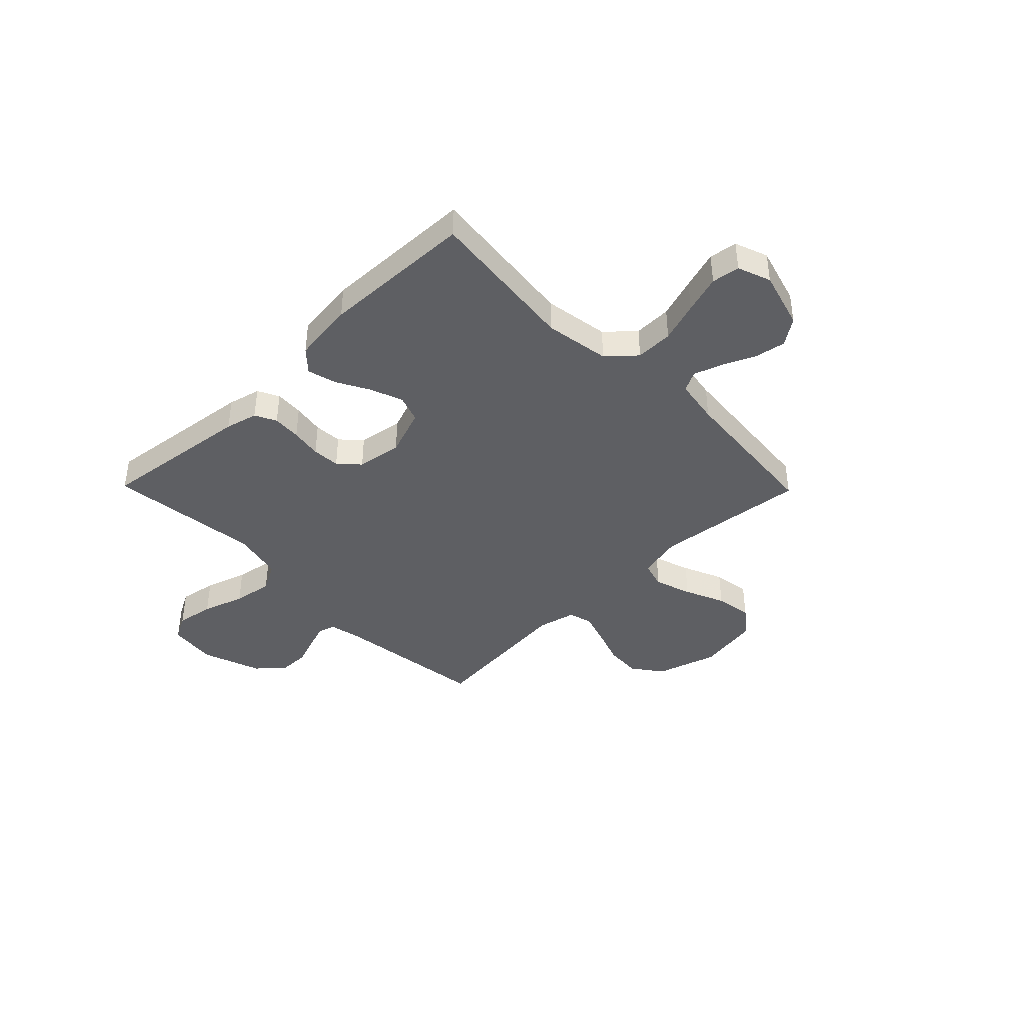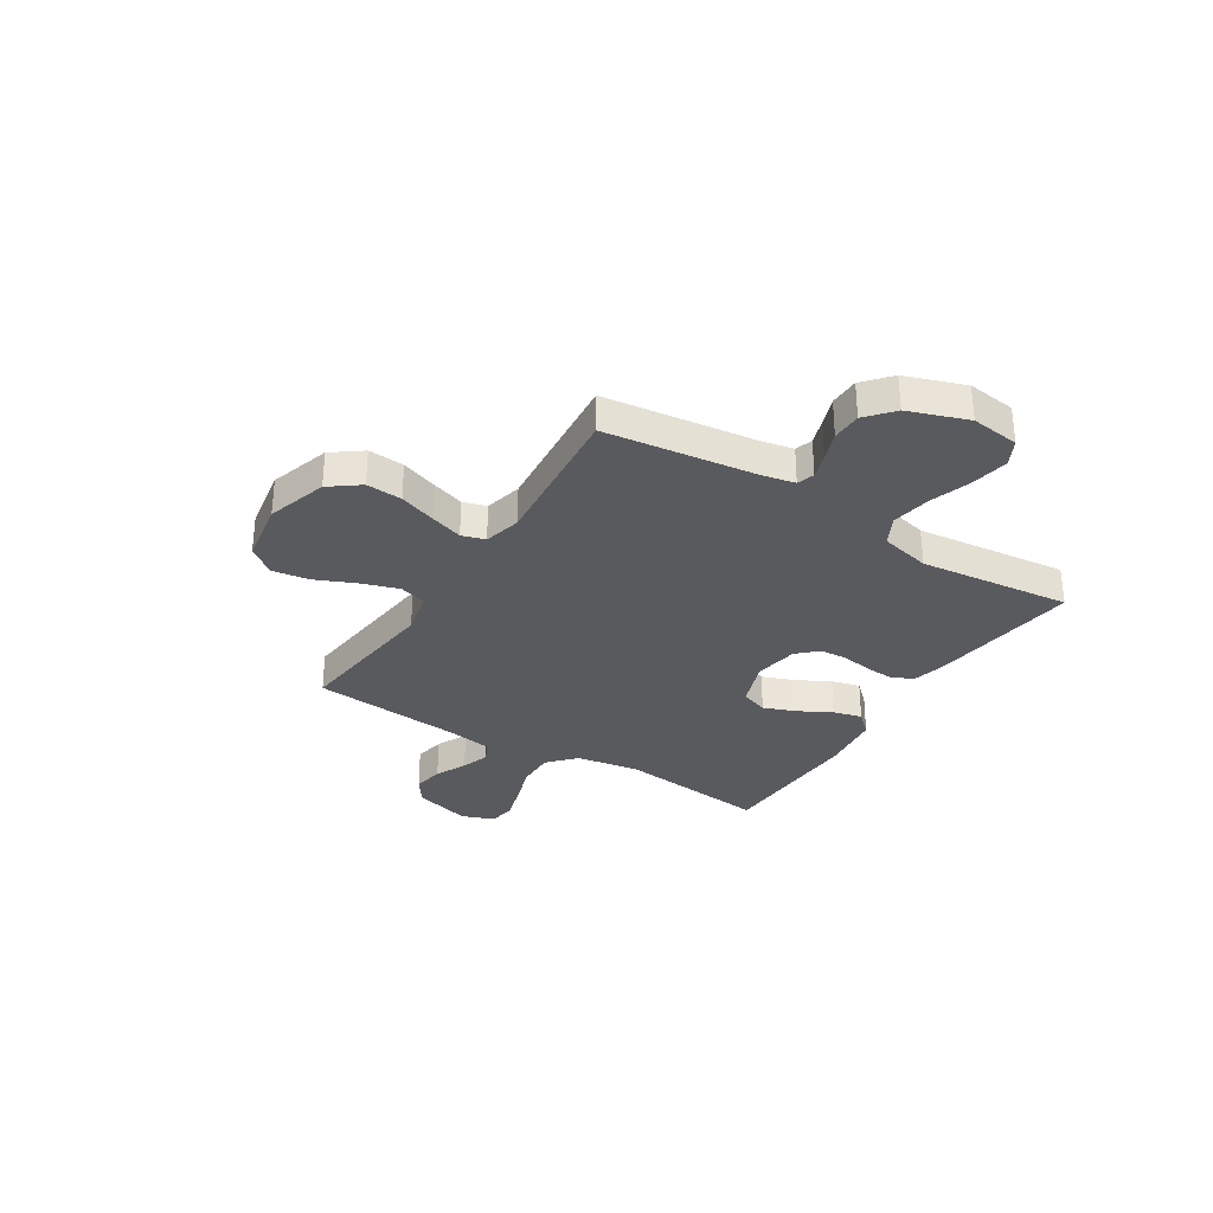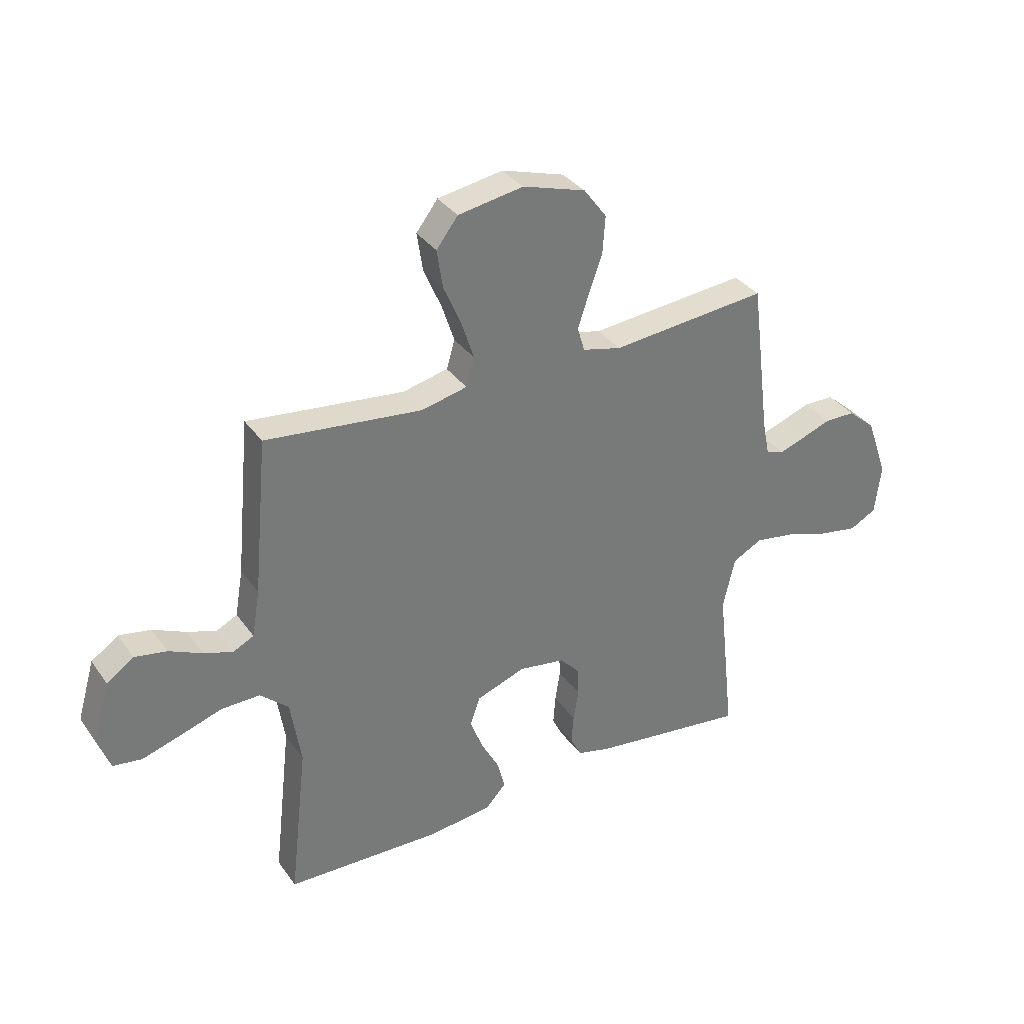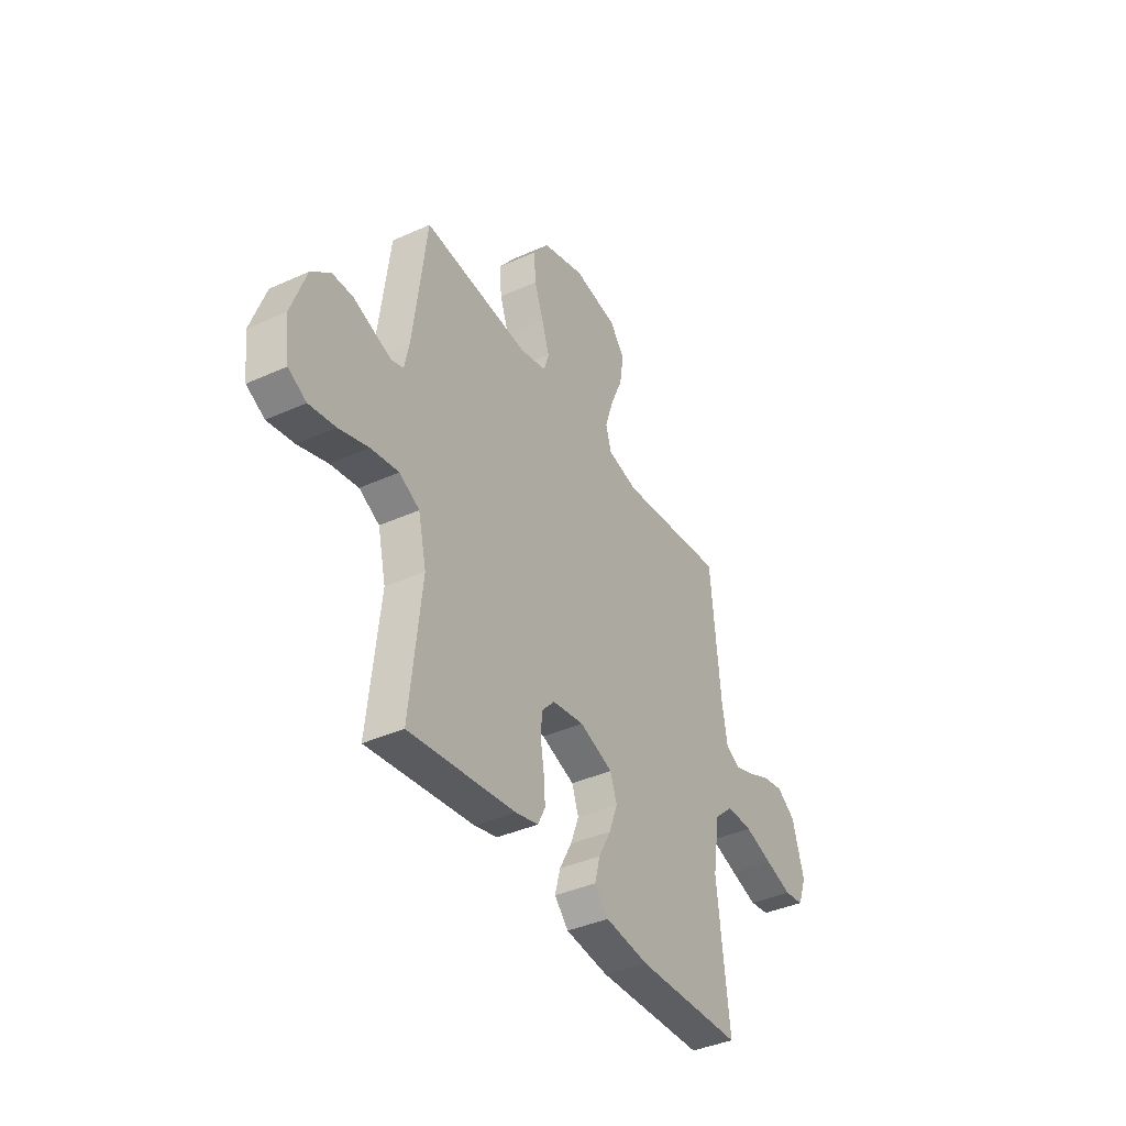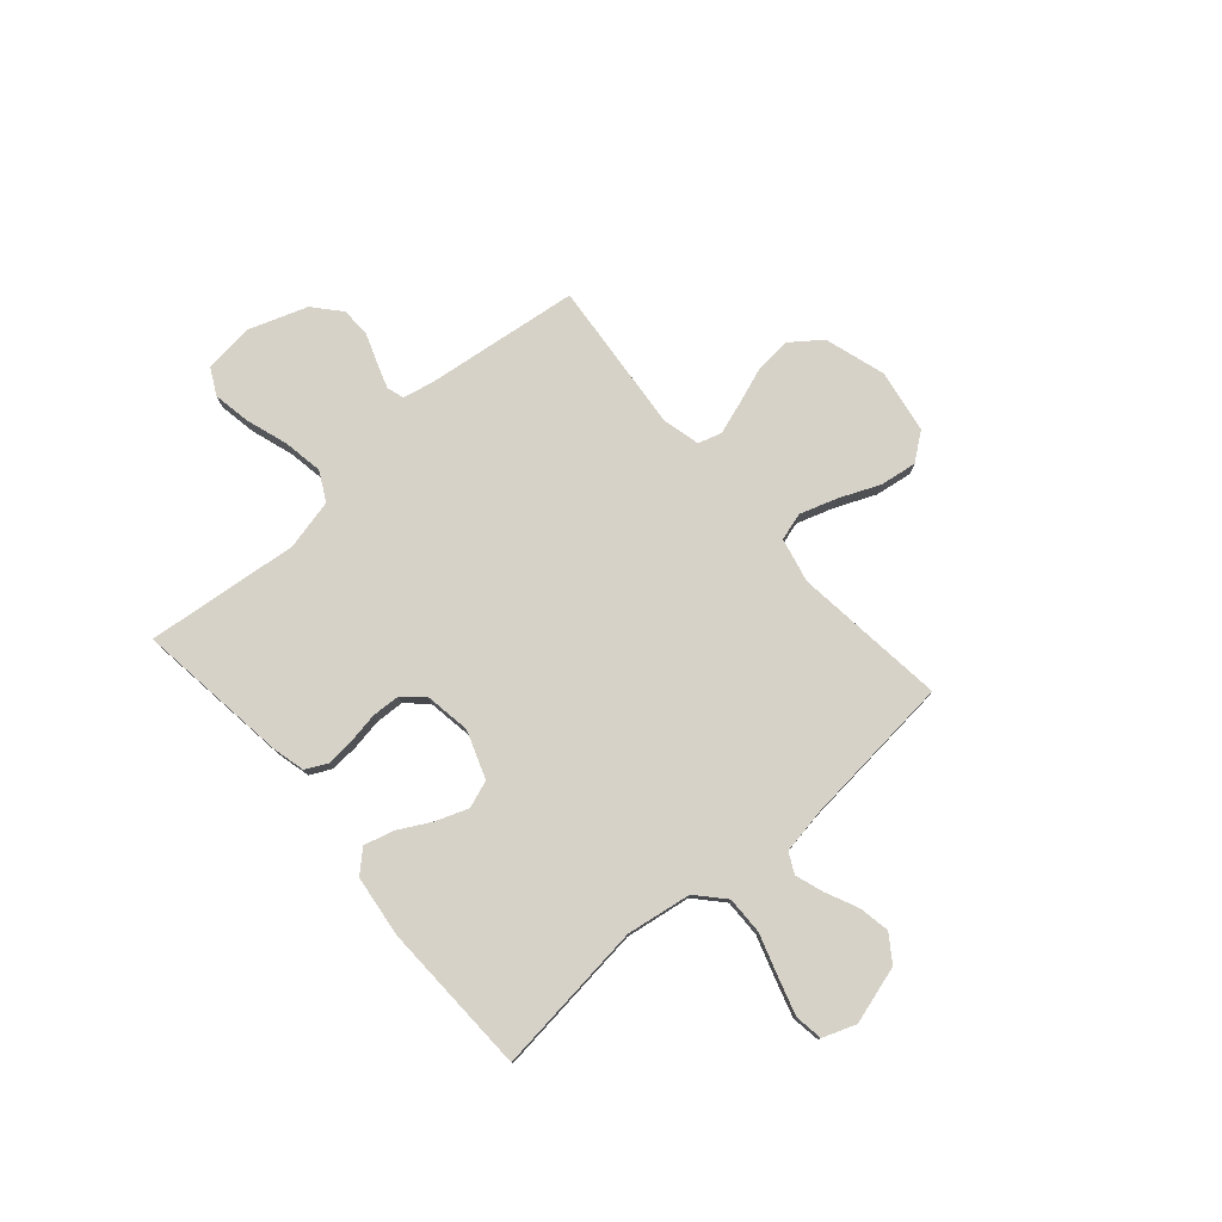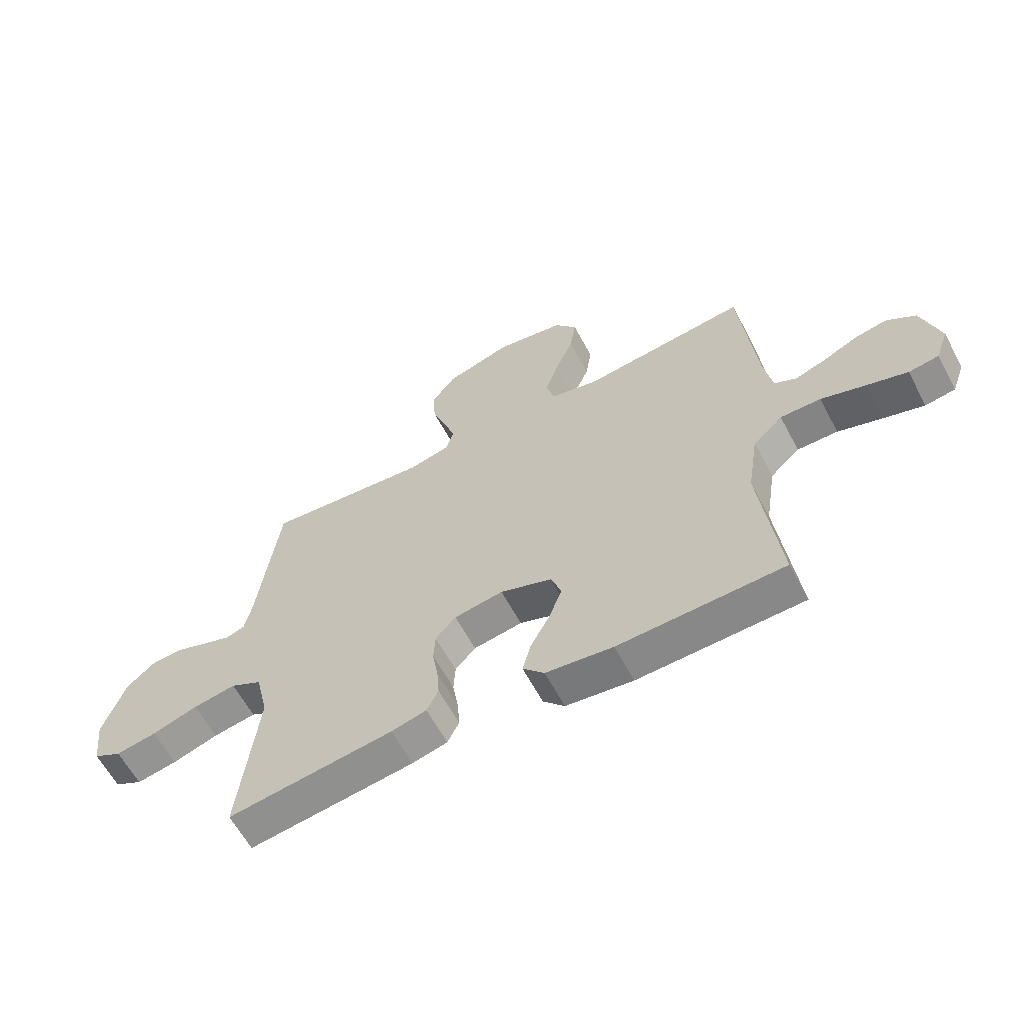
<metadata>
{"format":"obj","ext":"obj","renderer":"f3d","projection":"perspective","resolution":1024,"background":"white","views":[{"elev":-41.0,"azim":-135.6,"up":"+Y"},{"elev":-31.4,"azim":57.9,"up":"+Y"},{"elev":34.3,"azim":-30.2,"up":"+Z"},{"elev":-39.4,"azim":119.4,"up":"+Z"},{"elev":77.8,"azim":-131.1,"up":"+Y"},{"elev":-61.8,"azim":-151.9,"up":"+Z"}]}
</metadata>
<code>
v -0.5 0.07 -0.5
v -0.466 0.07 -0.2
v -0.486 0.07 -0.072
v -0.54 0.07 -0.023
v -0.614 0.07 -0.024
v -0.694 0.07 -0.05
v -0.769 0.07 -0.073
v -0.824 0.07 -0.065
v -0.848 0.07 0
v -0.815 0.07 0.114
v -0.763 0.07 0.15
v -0.702 0.07 0.139
v -0.639 0.07 0.11
v -0.583 0.07 0.091
v -0.543 0.07 0.111
v -0.528 0.07 0.2
v -0.5 0.07 0.5
v -0.2 0.07 0.466
v -0.113 0.07 0.486
v -0.097 0.07 0.54
v -0.121 0.07 0.613
v -0.155 0.07 0.692
v -0.166 0.07 0.765
v -0.125 0.07 0.819
v 0 0.07 0.84
v 0.12 0.07 0.803
v 0.164 0.07 0.744
v 0.159 0.07 0.673
v 0.133 0.07 0.6
v 0.112 0.07 0.536
v 0.126 0.07 0.49
v 0.2 0.07 0.472
v 0.5 0.07 0.5
v 0.538 0.07 0.2
v 0.551 0.07 0.137
v 0.585 0.07 0.126
v 0.635 0.07 0.143
v 0.692 0.07 0.164
v 0.751 0.07 0.163
v 0.804 0.07 0.117
v 0.845 0.07 0
v 0.833 0.07 -0.096
v 0.782 0.07 -0.123
v 0.708 0.07 -0.11
v 0.625 0.07 -0.083
v 0.547 0.07 -0.07
v 0.49 0.07 -0.1
v 0.467 0.07 -0.2
v 0.5 0.07 -0.5
v 0.2 0.07 -0.462
v 0.136 0.07 -0.446
v 0.115 0.07 -0.404
v 0.119 0.07 -0.348
v 0.129 0.07 -0.287
v 0.126 0.07 -0.232
v 0.089 0.07 -0.192
v 0 0.07 -0.178
v -0.094 0.07 -0.212
v -0.113 0.07 -0.266
v -0.089 0.07 -0.33
v -0.054 0.07 -0.395
v -0.039 0.07 -0.452
v -0.078 0.07 -0.494
v -0.2 0.07 -0.509
v -0.5 0 -0.5
v -0.466 0 -0.2
v -0.486 0 -0.072
v -0.54 0 -0.023
v -0.614 0 -0.024
v -0.694 0 -0.05
v -0.769 0 -0.073
v -0.824 0 -0.065
v -0.848 0 0
v -0.815 0 0.114
v -0.763 0 0.15
v -0.702 0 0.139
v -0.639 0 0.11
v -0.583 0 0.091
v -0.543 0 0.111
v -0.528 0 0.2
v -0.5 0 0.5
v -0.2 0 0.466
v -0.113 0 0.486
v -0.097 0 0.54
v -0.121 0 0.613
v -0.155 0 0.692
v -0.166 0 0.765
v -0.125 0 0.819
v 0 0 0.84
v 0.12 0 0.803
v 0.164 0 0.744
v 0.159 0 0.673
v 0.133 0 0.6
v 0.112 0 0.536
v 0.126 0 0.49
v 0.2 0 0.472
v 0.5 0 0.5
v 0.538 0 0.2
v 0.551 0 0.137
v 0.585 0 0.126
v 0.635 0 0.143
v 0.692 0 0.164
v 0.751 0 0.163
v 0.804 0 0.117
v 0.845 0 0
v 0.833 0 -0.096
v 0.782 0 -0.123
v 0.708 0 -0.11
v 0.625 0 -0.083
v 0.547 0 -0.07
v 0.49 0 -0.1
v 0.467 0 -0.2
v 0.5 0 -0.5
v 0.2 0 -0.462
v 0.136 0 -0.446
v 0.115 0 -0.404
v 0.119 0 -0.348
v 0.129 0 -0.287
v 0.126 0 -0.232
v 0.089 0 -0.192
v 0 0 -0.178
v -0.094 0 -0.212
v -0.113 0 -0.266
v -0.089 0 -0.33
v -0.054 0 -0.395
v -0.039 0 -0.452
v -0.078 0 -0.494
v -0.2 0 -0.509
f 64 1 2
f 63 64 2
f 62 63 2
f 61 62 2
f 60 61 2
f 59 60 2 3
f 58 59 3 4
f 57 58 4
f 56 57 4
f 52 53 54
f 51 52 54
f 50 51 54
f 49 50 54
f 48 49 54
f 47 48 54 55
f 46 47 55 56
f 43 44 45
f 42 43 45
f 41 42 45
f 40 41 45
f 39 40 45
f 38 39 45
f 37 38 45
f 36 37 45 46
f 46 56 4
f 36 46 4
f 35 36 4
f 32 33 34
f 35 4 5
f 34 35 5
f 32 34 5
f 31 32 5
f 27 28 29
f 26 27 29
f 25 26 29
f 24 25 29
f 23 24 29
f 22 23 29
f 21 22 29
f 20 21 29 30
f 19 20 30 31
f 16 17 18
f 18 19 31
f 16 18 31
f 15 16 31
f 11 12 13
f 10 11 13
f 9 10 13
f 8 9 13
f 7 8 13
f 6 7 13
f 5 6 13
f 5 13 14
f 15 31 5
f 5 14 15
f 66 65 128
f 66 128 127
f 66 127 126
f 66 126 125
f 66 125 124
f 67 66 124 123
f 68 67 123 122
f 68 122 121
f 68 121 120
f 118 117 116
f 118 116 115
f 118 115 114
f 118 114 113
f 118 113 112
f 119 118 112 111
f 120 119 111 110
f 109 108 107
f 109 107 106
f 109 106 105
f 109 105 104
f 109 104 103
f 109 103 102
f 109 102 101
f 110 109 101 100
f 68 120 110
f 68 110 100
f 68 100 99
f 98 97 96
f 69 68 99
f 69 99 98
f 69 98 96
f 69 96 95
f 93 92 91
f 93 91 90
f 93 90 89
f 93 89 88
f 93 88 87
f 93 87 86
f 93 86 85
f 94 93 85 84
f 95 94 84 83
f 82 81 80
f 95 83 82
f 95 82 80
f 95 80 79
f 77 76 75
f 77 75 74
f 77 74 73
f 77 73 72
f 77 72 71
f 77 71 70
f 77 70 69
f 78 77 69
f 69 95 79
f 79 78 69
f 1 65 66 2
f 2 66 67 3
f 3 67 68 4
f 4 68 69 5
f 5 69 70 6
f 6 70 71 7
f 7 71 72 8
f 8 72 73 9
f 9 73 74 10
f 10 74 75 11
f 11 75 76 12
f 12 76 77 13
f 13 77 78 14
f 14 78 79 15
f 15 79 80 16
f 16 80 81 17
f 17 81 82 18
f 18 82 83 19
f 19 83 84 20
f 20 84 85 21
f 21 85 86 22
f 22 86 87 23
f 23 87 88 24
f 24 88 89 25
f 25 89 90 26
f 26 90 91 27
f 27 91 92 28
f 28 92 93 29
f 29 93 94 30
f 30 94 95 31
f 31 95 96 32
f 32 96 97 33
f 33 97 98 34
f 34 98 99 35
f 35 99 100 36
f 36 100 101 37
f 37 101 102 38
f 38 102 103 39
f 39 103 104 40
f 40 104 105 41
f 41 105 106 42
f 42 106 107 43
f 43 107 108 44
f 44 108 109 45
f 45 109 110 46
f 46 110 111 47
f 47 111 112 48
f 48 112 113 49
f 49 113 114 50
f 50 114 115 51
f 51 115 116 52
f 52 116 117 53
f 53 117 118 54
f 54 118 119 55
f 55 119 120 56
f 56 120 121 57
f 57 121 122 58
f 58 122 123 59
f 59 123 124 60
f 60 124 125 61
f 61 125 126 62
f 62 126 127 63
f 63 127 128 64
f 64 128 65 1

</code>
